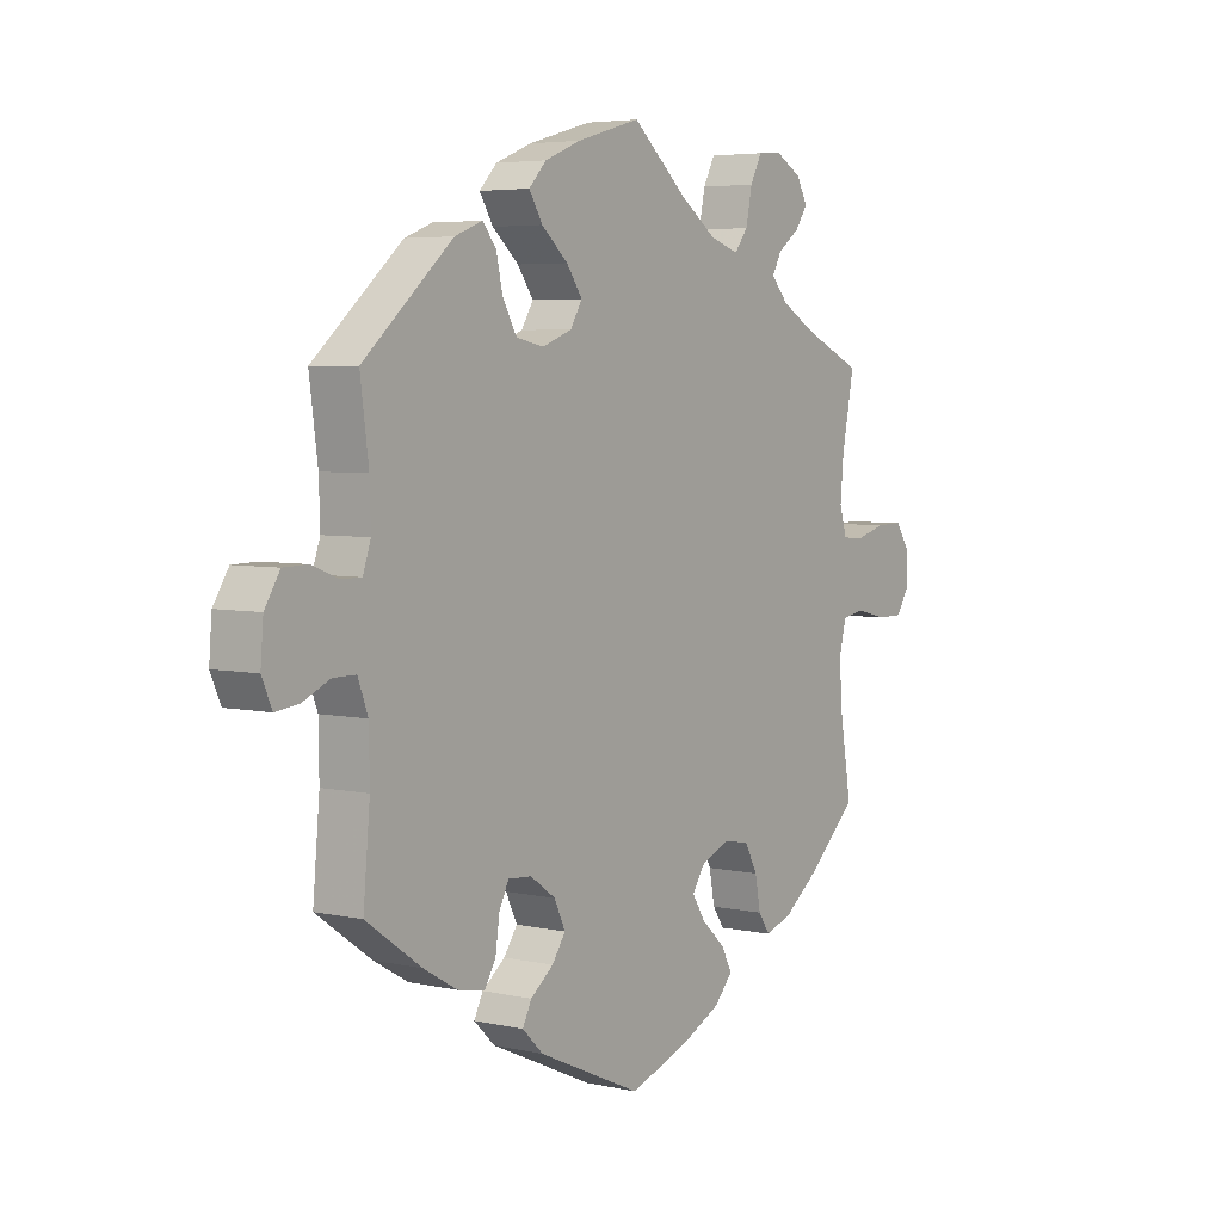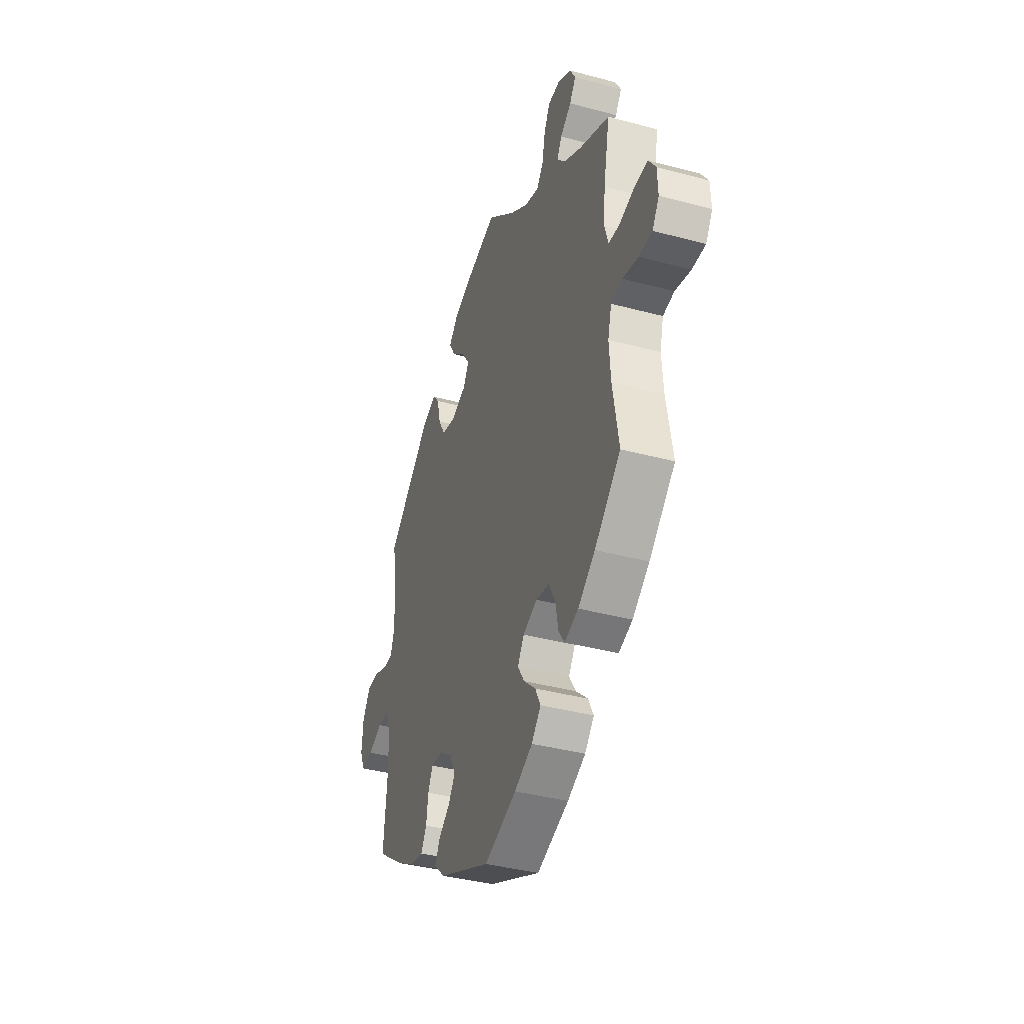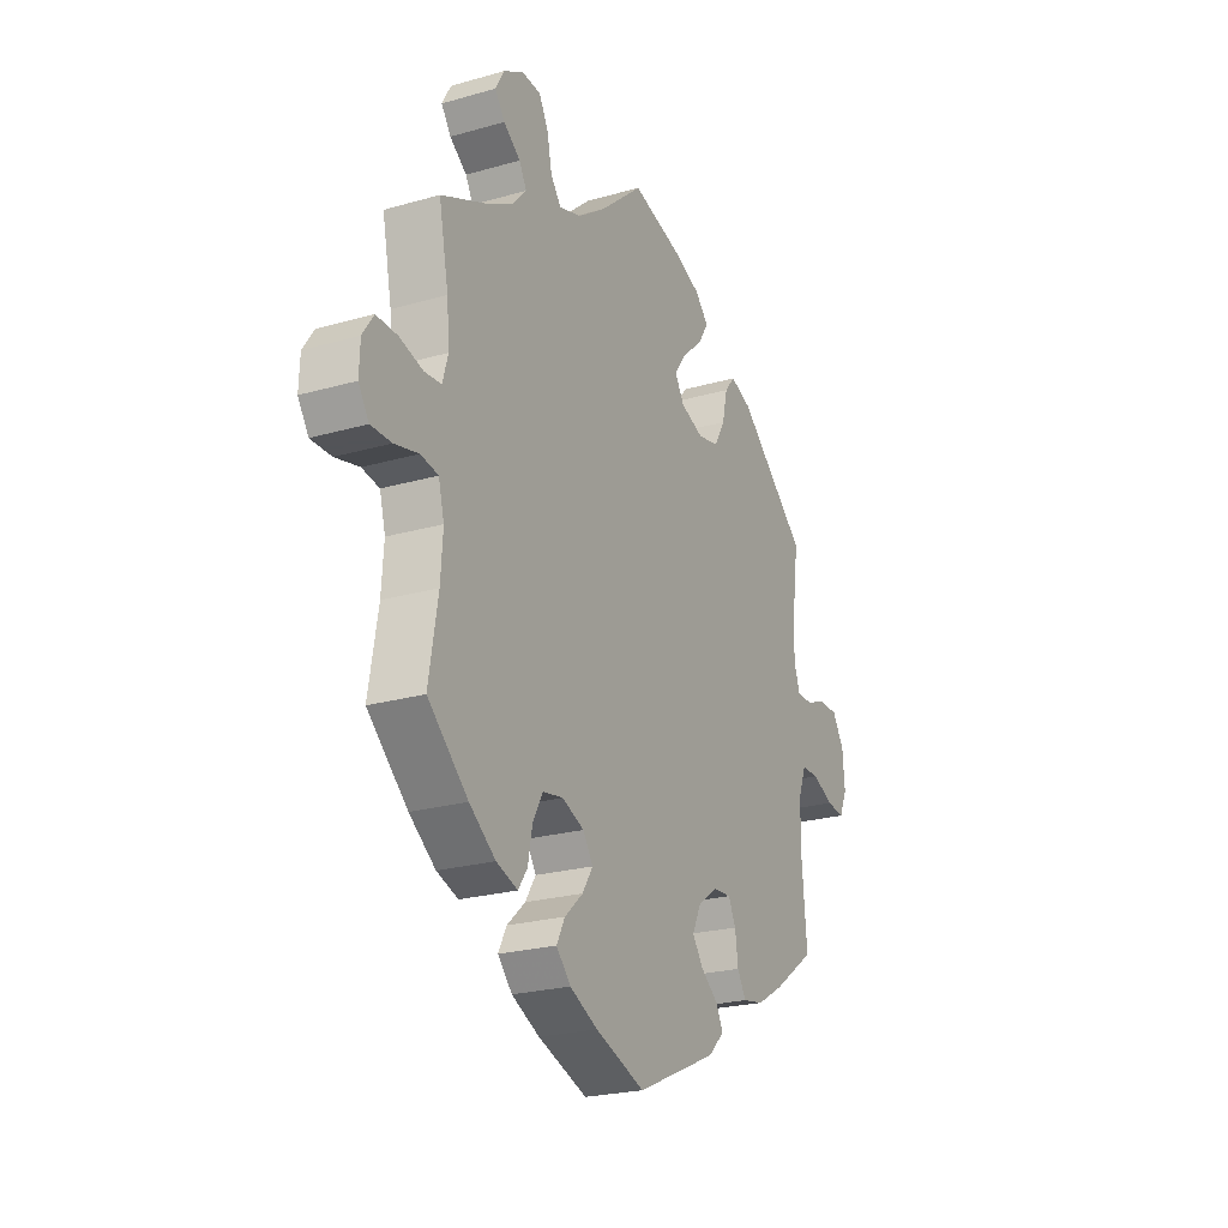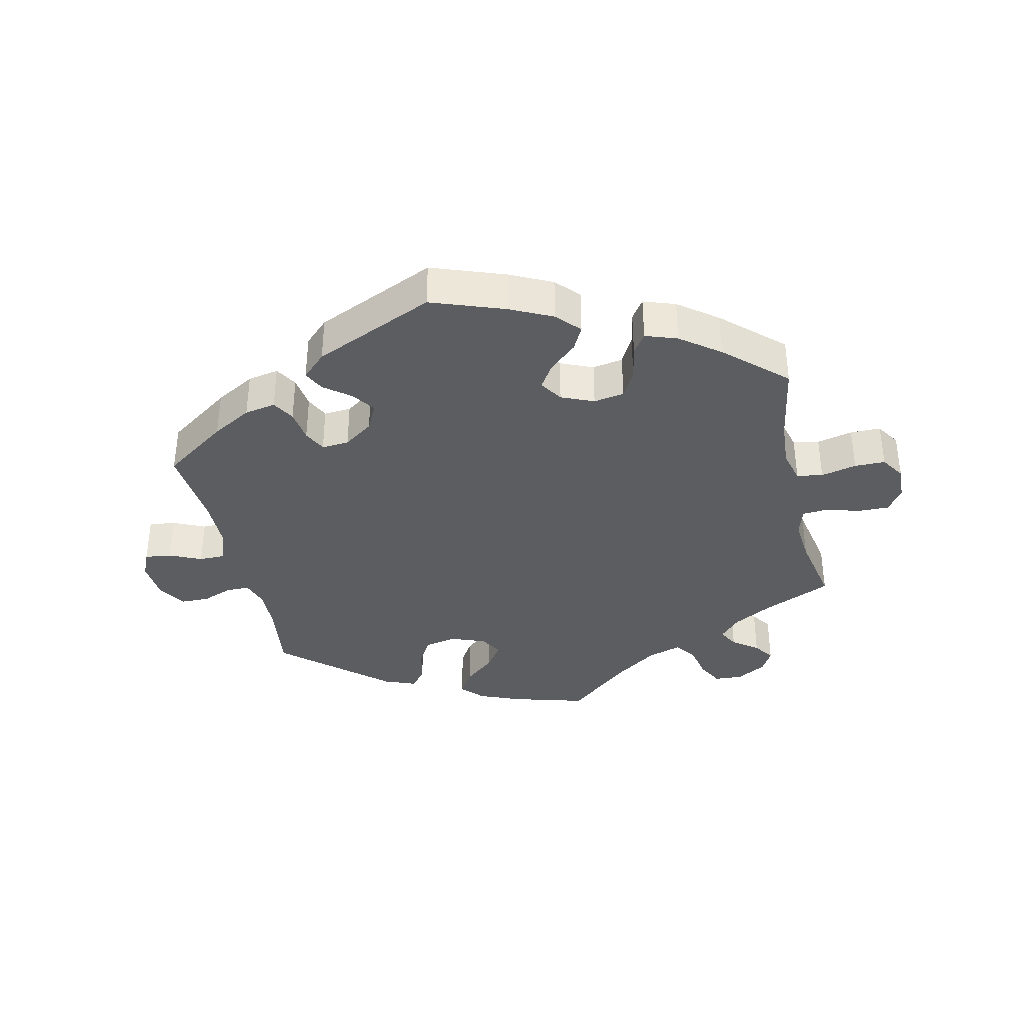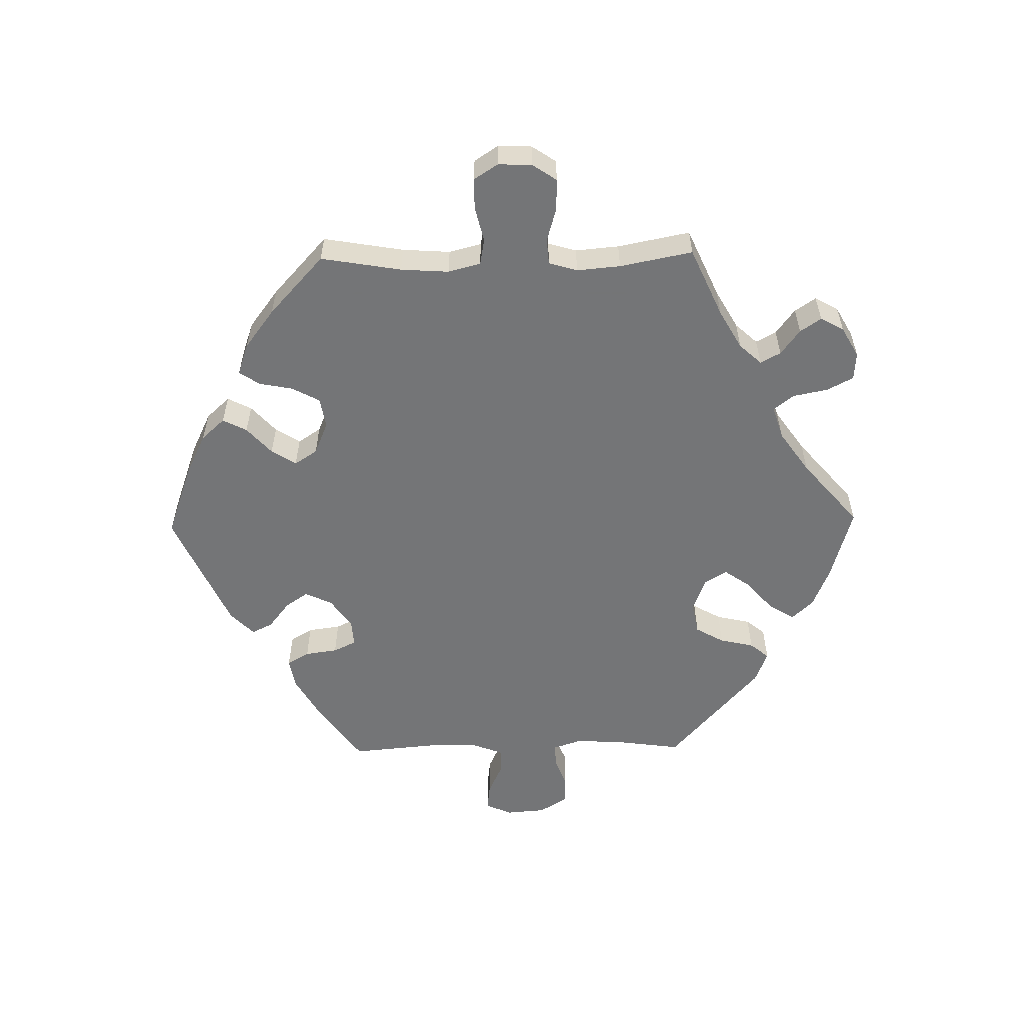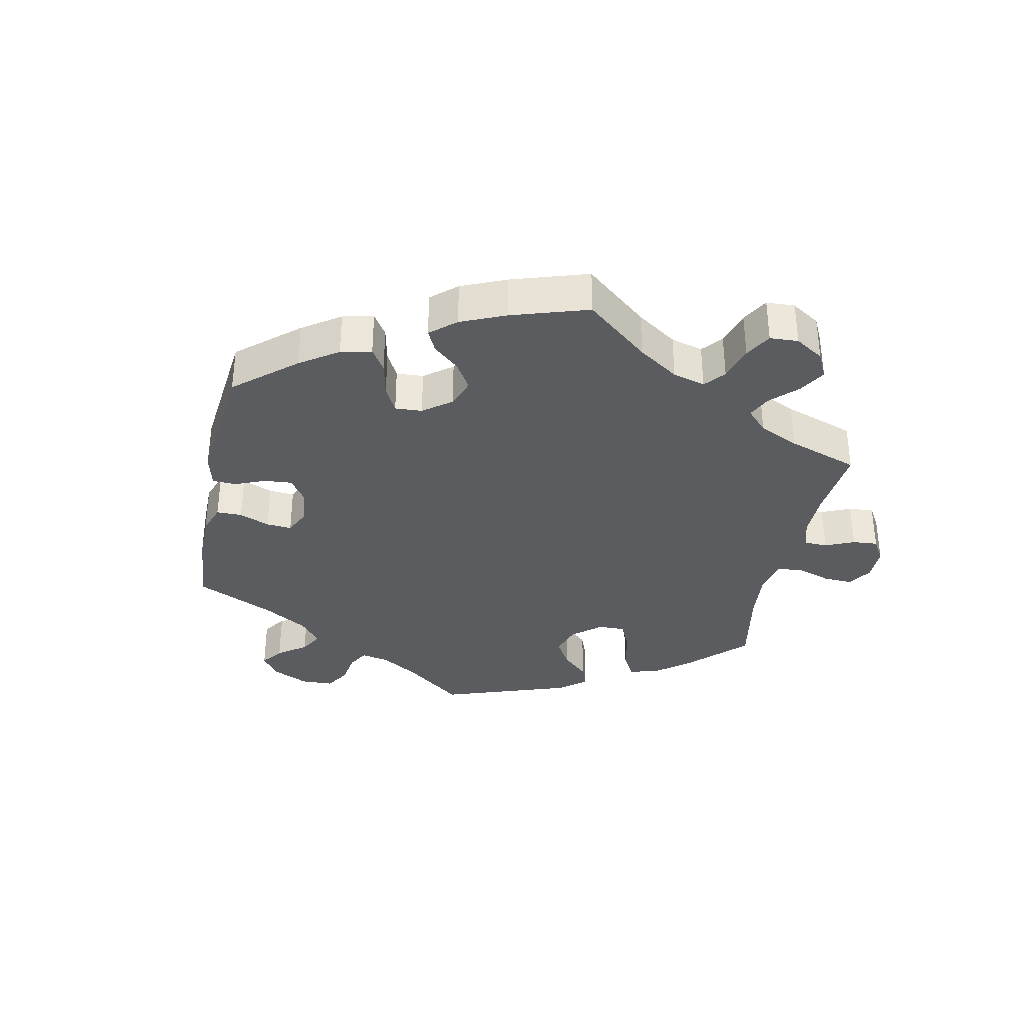
<metadata>
{"format":"obj","ext":"obj","renderer":"f3d","projection":"perspective","resolution":1024,"background":"white","views":[{"elev":4.8,"azim":125.3,"up":"+Z"},{"elev":-38.3,"azim":-108.8,"up":"+Z"},{"elev":-23.4,"azim":-64.2,"up":"+Z"},{"elev":-36.6,"azim":-167.4,"up":"+Y"},{"elev":-56.4,"azim":-89.0,"up":"+Y"},{"elev":-35.0,"azim":-131.7,"up":"+Y"}]}
</metadata>
<code>
v -0.113 0.07 -0.537
v -0.177 0.07 -0.506
v -0.21 0.07 -0.47
v -0.191 0.07 -0.433
v -0.149 0.07 -0.395
v -0.125 0.07 -0.357
v -0.148 0.07 -0.322
v -0.198 0.07 -0.301
v -0.245 0.07 -0.309
v -0.268 0.07 -0.352
v -0.278 0.07 -0.404
v -0.299 0.07 -0.435
v -0.348 0.07 -0.418
v -0.408 0.07 -0.373
v -0.5 0.07 -0.289
v -0.479 0.07 -0.165
v -0.474 0.07 -0.091
v -0.487 0.07 -0.041
v -0.527 0.07 -0.034
v -0.582 0.07 -0.047
v -0.629 0.07 -0.047
v -0.653 0.07 -0.01
v -0.651 0.07 0.042
v -0.626 0.07 0.079
v -0.578 0.07 0.078
v -0.525 0.07 0.063
v -0.486 0.07 0.066
v -0.473 0.07 0.11
v -0.479 0.07 0.177
v -0.501 0.07 0.289
v -0.394 0.07 0.337
v -0.334 0.07 0.371
v -0.303 0.07 0.405
v -0.32 0.07 0.436
v -0.359 0.07 0.465
v -0.381 0.07 0.497
v -0.361 0.07 0.533
v -0.315 0.07 0.559
v -0.272 0.07 0.556
v -0.251 0.07 0.516
v -0.24 0.07 0.462
v -0.216 0.07 0.431
v -0.165 0.07 0.447
v -0.101 0.07 0.492
v -0.001 0.07 0.578
v 0.113 0.07 0.546
v 0.177 0.07 0.52
v 0.208 0.07 0.487
v 0.184 0.07 0.448
v 0.137 0.07 0.407
v 0.109 0.07 0.367
v 0.13 0.07 0.332
v 0.183 0.07 0.312
v 0.232 0.07 0.322
v 0.257 0.07 0.366
v 0.269 0.07 0.419
v 0.293 0.07 0.448
v 0.342 0.07 0.429
v 0.501 0.07 0.29
v 0.486 0.07 0.179
v 0.484 0.07 0.112
v 0.498 0.07 0.071
v 0.534 0.07 0.071
v 0.58 0.07 0.089
v 0.624 0.07 0.088
v 0.651 0.07 0.045
v 0.656 0.07 -0.016
v 0.638 0.07 -0.057
v 0.597 0.07 -0.052
v 0.548 0.07 -0.03
v 0.508 0.07 -0.03
v 0.49 0.07 -0.078
v 0.489 0.07 -0.157
v 0.501 0.07 -0.289
v 0.403 0.07 -0.358
v 0.342 0.07 -0.393
v 0.294 0.07 -0.402
v 0.274 0.07 -0.368
v 0.267 0.07 -0.318
v 0.25 0.07 -0.283
v 0.208 0.07 -0.286
v 0.163 0.07 -0.318
v 0.143 0.07 -0.36
v 0.167 0.07 -0.395
v 0.208 0.07 -0.427
v 0.224 0.07 -0.459
v 0.187 0.07 -0.495
v 0.001 0.07 -0.578
v -0.113 0 -0.537
v -0.177 0 -0.506
v -0.21 0 -0.47
v -0.191 0 -0.433
v -0.149 0 -0.395
v -0.125 0 -0.357
v -0.148 0 -0.322
v -0.198 0 -0.301
v -0.245 0 -0.309
v -0.268 0 -0.352
v -0.278 0 -0.404
v -0.299 0 -0.435
v -0.348 0 -0.418
v -0.408 0 -0.373
v -0.5 0 -0.289
v -0.479 0 -0.165
v -0.474 0 -0.091
v -0.487 0 -0.041
v -0.527 0 -0.034
v -0.582 0 -0.047
v -0.629 0 -0.047
v -0.653 0 -0.01
v -0.651 0 0.042
v -0.626 0 0.079
v -0.578 0 0.078
v -0.525 0 0.063
v -0.486 0 0.066
v -0.473 0 0.11
v -0.479 0 0.177
v -0.501 0 0.289
v -0.394 0 0.337
v -0.334 0 0.371
v -0.303 0 0.405
v -0.32 0 0.436
v -0.359 0 0.465
v -0.381 0 0.497
v -0.361 0 0.533
v -0.315 0 0.559
v -0.272 0 0.556
v -0.251 0 0.516
v -0.24 0 0.462
v -0.216 0 0.431
v -0.165 0 0.447
v -0.101 0 0.492
v -0.001 0 0.578
v 0.113 0 0.546
v 0.177 0 0.52
v 0.208 0 0.487
v 0.184 0 0.448
v 0.137 0 0.407
v 0.109 0 0.367
v 0.13 0 0.332
v 0.183 0 0.312
v 0.232 0 0.322
v 0.257 0 0.366
v 0.269 0 0.419
v 0.293 0 0.448
v 0.342 0 0.429
v 0.501 0 0.29
v 0.486 0 0.179
v 0.484 0 0.112
v 0.498 0 0.071
v 0.534 0 0.071
v 0.58 0 0.089
v 0.624 0 0.088
v 0.651 0 0.045
v 0.656 0 -0.016
v 0.638 0 -0.057
v 0.597 0 -0.052
v 0.548 0 -0.03
v 0.508 0 -0.03
v 0.49 0 -0.078
v 0.489 0 -0.157
v 0.501 0 -0.289
v 0.403 0 -0.358
v 0.342 0 -0.393
v 0.294 0 -0.402
v 0.274 0 -0.368
v 0.267 0 -0.318
v 0.25 0 -0.283
v 0.208 0 -0.286
v 0.163 0 -0.318
v 0.143 0 -0.36
v 0.167 0 -0.395
v 0.208 0 -0.427
v 0.224 0 -0.459
v 0.187 0 -0.495
v 0.001 0 -0.578
f 84 85 86 87
f 83 84 87 88
f 82 83 88 1
f 76 77 78 79
f 76 79 80
f 73 74 75 76
f 72 73 76 80
f 71 72 80 81
f 67 68 69 70
f 67 70 71
f 66 67 71
f 63 64 65 66
f 62 63 66 71
f 61 62 71 81
f 57 58 59 60
f 55 56 57 60
f 54 55 60 61
f 53 54 61 81
f 47 48 49 50
f 47 50 51
f 44 45 46 47
f 43 44 47 51
f 42 43 51 52
f 38 39 40 41
f 36 37 38 41
f 34 35 36 41
f 33 34 41 42
f 32 33 42 52
f 29 30 31
f 28 29 31 32
f 27 28 32 52
f 23 24 25 26
f 23 26 27
f 22 23 27
f 19 20 21 22
f 18 19 22 27
f 17 18 27 52
f 13 14 15 16
f 10 11 12 13
f 9 10 13 16
f 8 9 16 17
f 2 3 4 5
f 82 1 2 5
f 82 5 6
f 81 82 6 7
f 17 52 53 81
f 7 8 17 81
f 175 174 173 172
f 176 175 172 171
f 89 176 171 170
f 167 166 165 164
f 168 167 164
f 164 163 162 161
f 168 164 161 160
f 169 168 160 159
f 158 157 156 155
f 159 158 155
f 159 155 154
f 154 153 152 151
f 159 154 151 150
f 169 159 150 149
f 148 147 146 145
f 148 145 144 143
f 149 148 143 142
f 169 149 142 141
f 138 137 136 135
f 139 138 135
f 135 134 133 132
f 139 135 132 131
f 140 139 131 130
f 129 128 127 126
f 129 126 125 124
f 129 124 123 122
f 130 129 122 121
f 140 130 121 120
f 119 118 117
f 120 119 117 116
f 140 120 116 115
f 114 113 112 111
f 115 114 111
f 115 111 110
f 110 109 108 107
f 115 110 107 106
f 140 115 106 105
f 104 103 102 101
f 101 100 99 98
f 104 101 98 97
f 105 104 97 96
f 93 92 91 90
f 93 90 89 170
f 94 93 170
f 95 94 170 169
f 169 141 140 105
f 169 105 96 95
f 1 89 90 2
f 2 90 91 3
f 3 91 92 4
f 4 92 93 5
f 5 93 94 6
f 6 94 95 7
f 7 95 96 8
f 8 96 97 9
f 9 97 98 10
f 10 98 99 11
f 11 99 100 12
f 12 100 101 13
f 13 101 102 14
f 14 102 103 15
f 15 103 104 16
f 16 104 105 17
f 17 105 106 18
f 18 106 107 19
f 19 107 108 20
f 20 108 109 21
f 21 109 110 22
f 22 110 111 23
f 23 111 112 24
f 24 112 113 25
f 25 113 114 26
f 26 114 115 27
f 27 115 116 28
f 28 116 117 29
f 29 117 118 30
f 30 118 119 31
f 31 119 120 32
f 32 120 121 33
f 33 121 122 34
f 34 122 123 35
f 35 123 124 36
f 36 124 125 37
f 37 125 126 38
f 38 126 127 39
f 39 127 128 40
f 40 128 129 41
f 41 129 130 42
f 42 130 131 43
f 43 131 132 44
f 44 132 133 45
f 45 133 134 46
f 46 134 135 47
f 47 135 136 48
f 48 136 137 49
f 49 137 138 50
f 50 138 139 51
f 51 139 140 52
f 52 140 141 53
f 53 141 142 54
f 54 142 143 55
f 55 143 144 56
f 56 144 145 57
f 57 145 146 58
f 58 146 147 59
f 59 147 148 60
f 60 148 149 61
f 61 149 150 62
f 62 150 151 63
f 63 151 152 64
f 64 152 153 65
f 65 153 154 66
f 66 154 155 67
f 67 155 156 68
f 68 156 157 69
f 69 157 158 70
f 70 158 159 71
f 71 159 160 72
f 72 160 161 73
f 73 161 162 74
f 74 162 163 75
f 75 163 164 76
f 76 164 165 77
f 77 165 166 78
f 78 166 167 79
f 79 167 168 80
f 80 168 169 81
f 81 169 170 82
f 82 170 171 83
f 83 171 172 84
f 84 172 173 85
f 85 173 174 86
f 86 174 175 87
f 87 175 176 88
f 88 176 89 1

</code>
